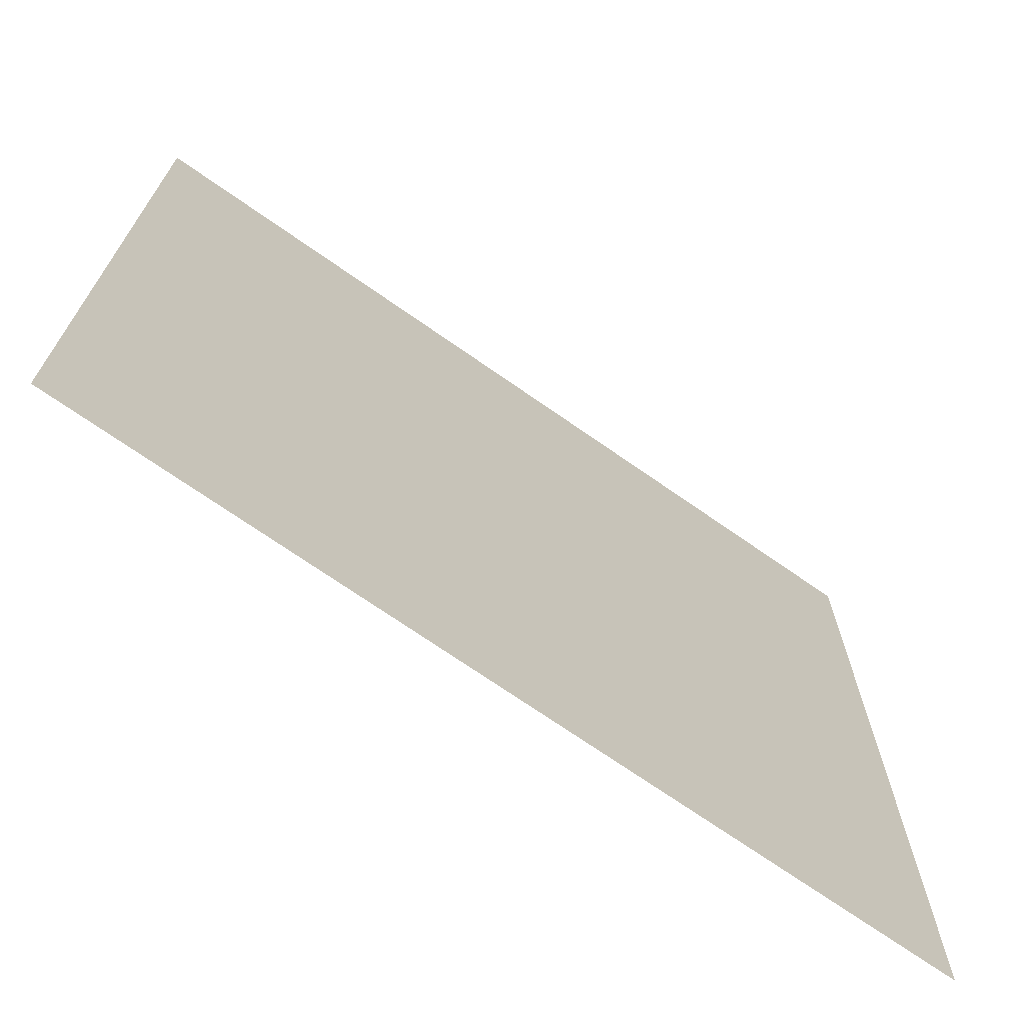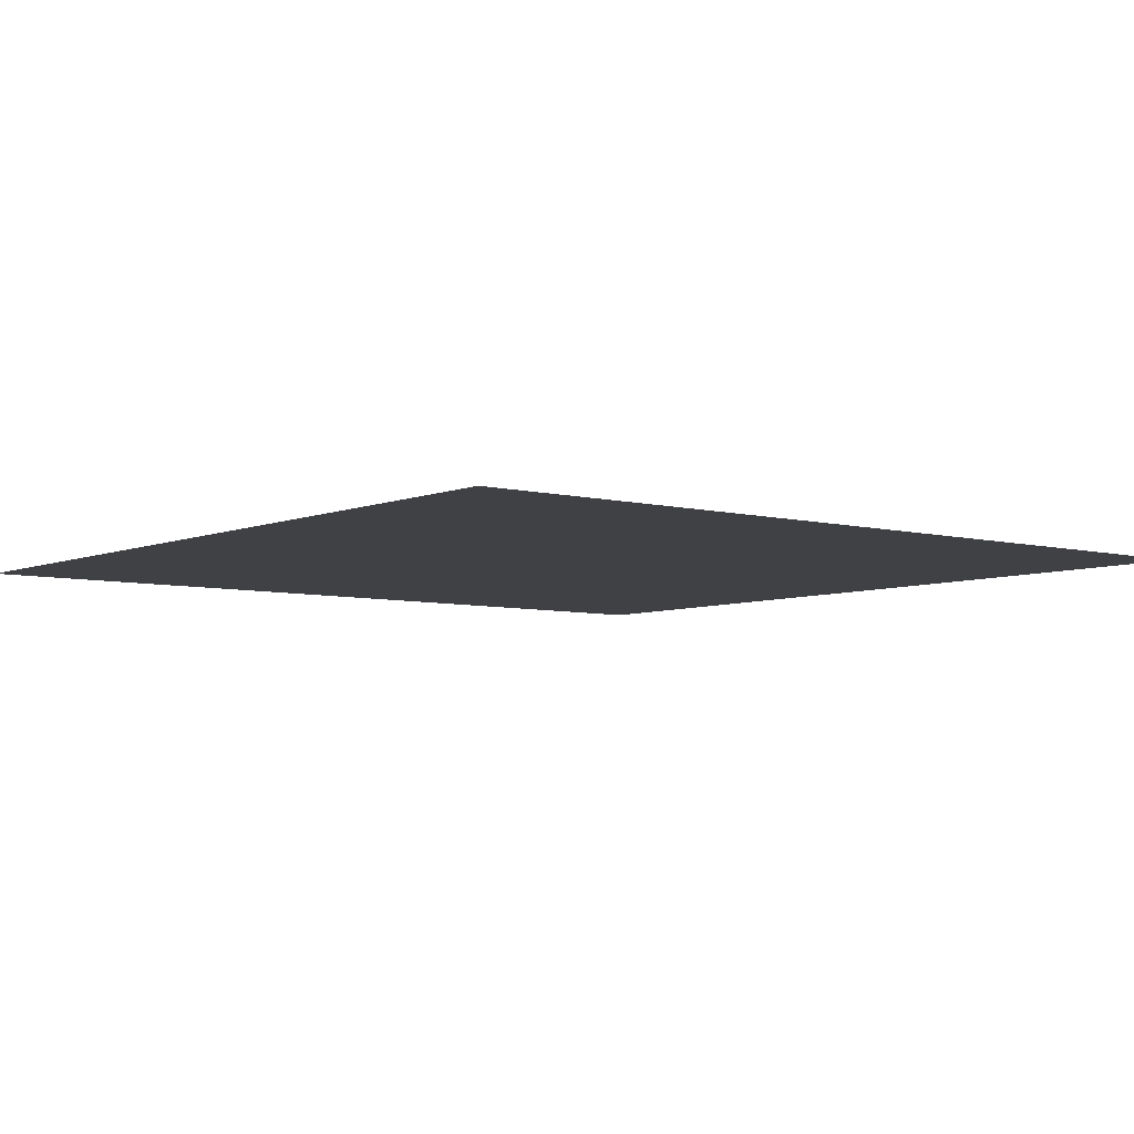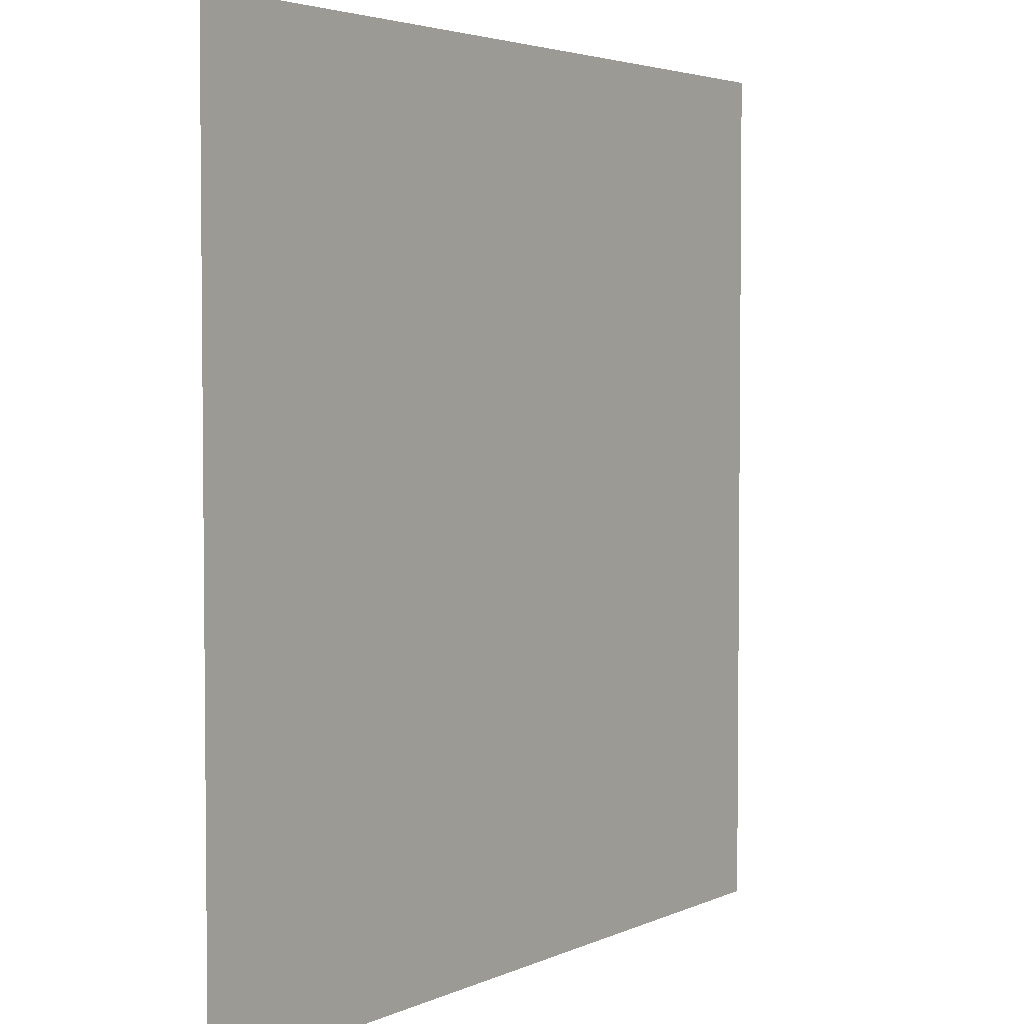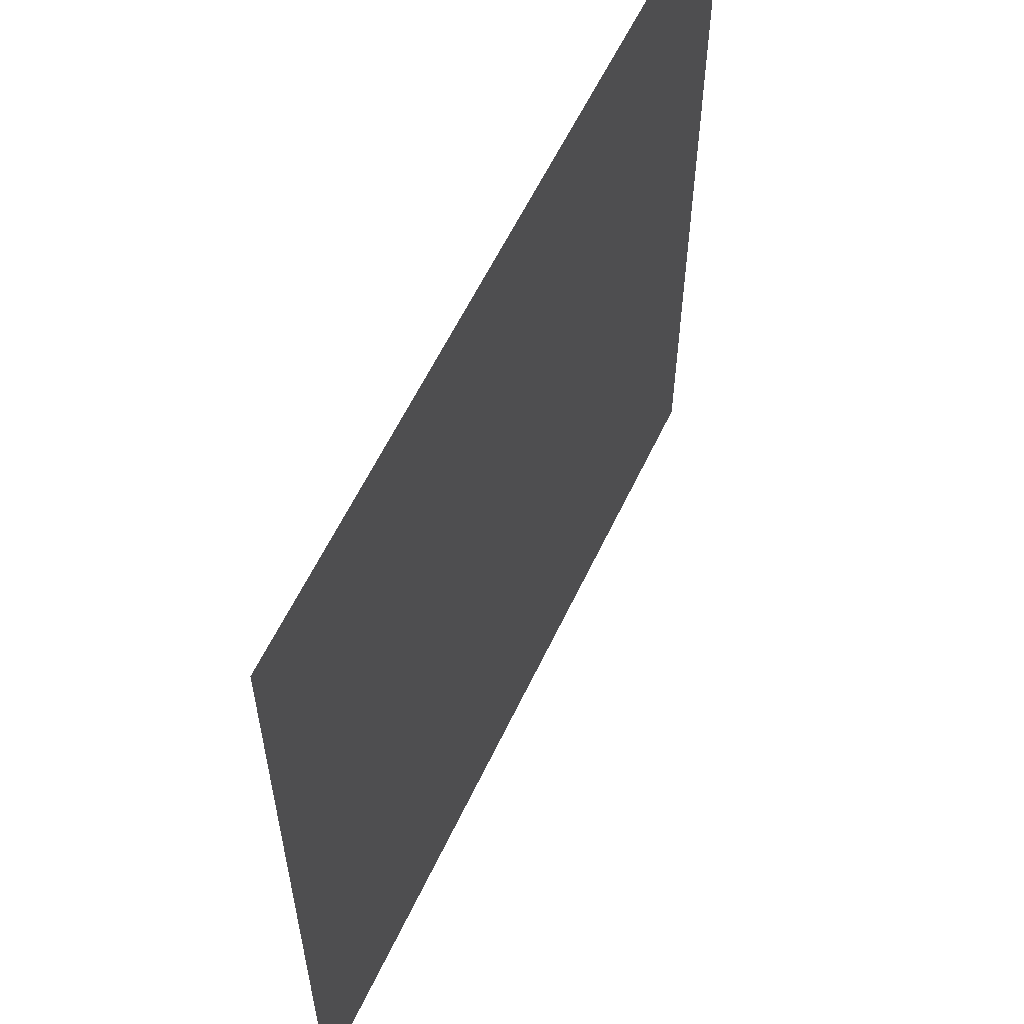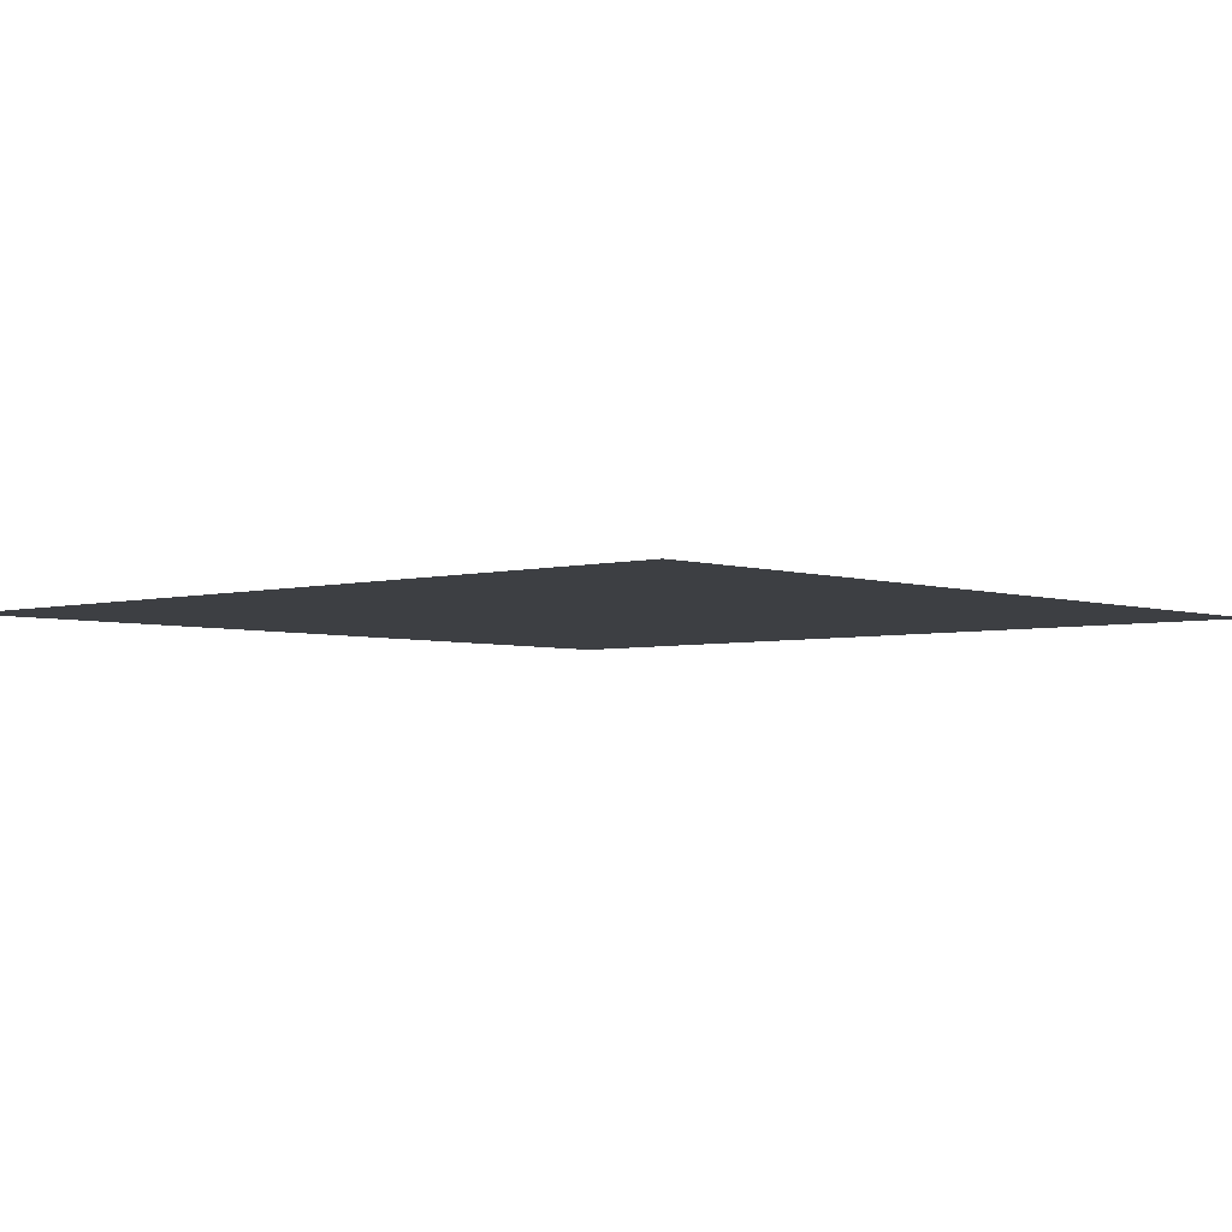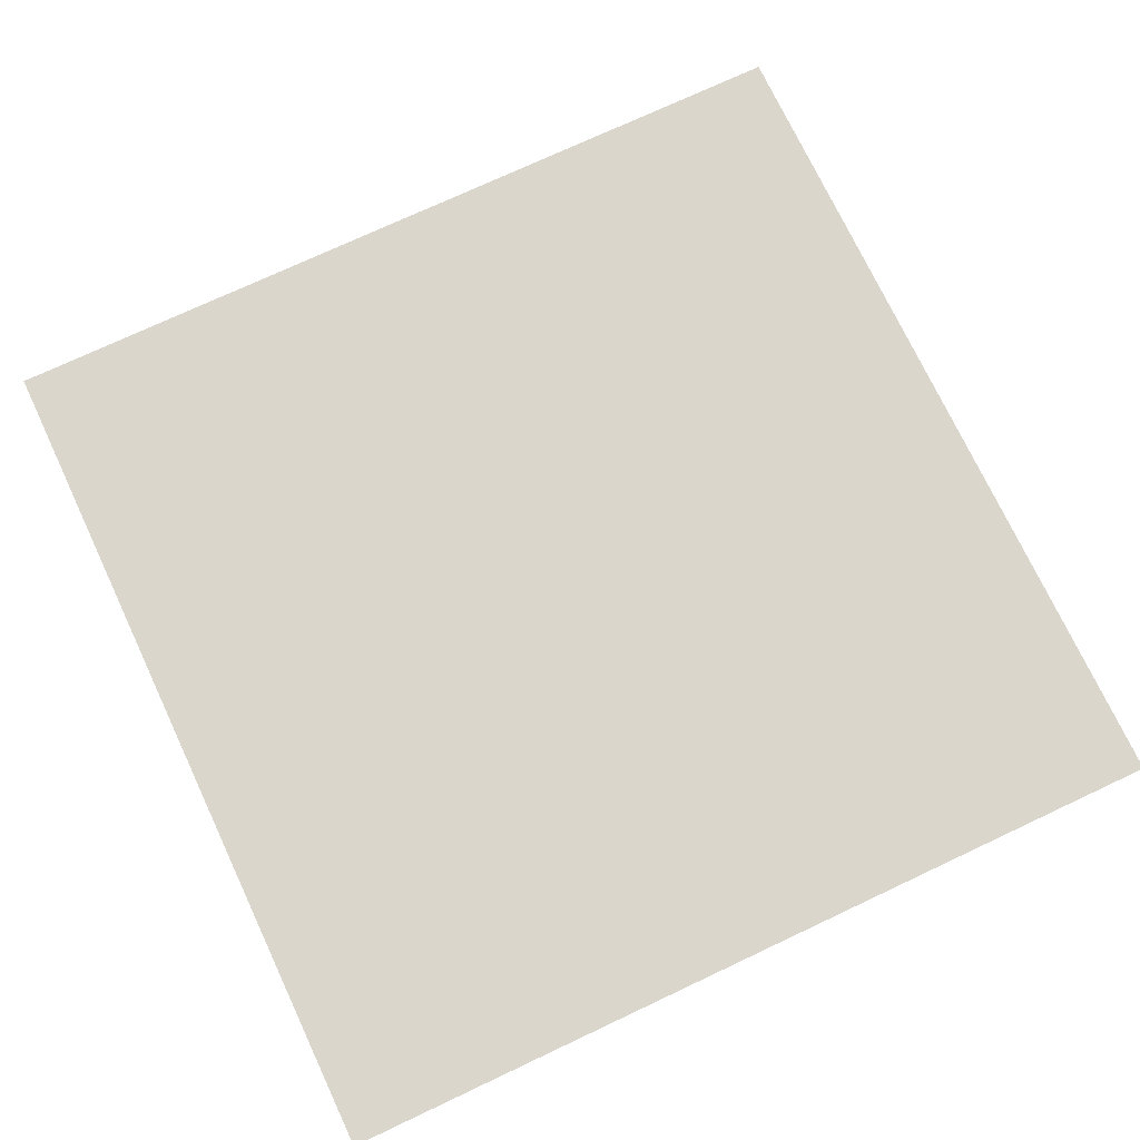
<metadata>
{"format":"obj","ext":"obj","renderer":"f3d","projection":"perspective","resolution":1024,"background":"white","views":[{"elev":-71.1,"azim":145.0,"up":"+Y"},{"elev":-5.9,"azim":-38.6,"up":"+Z"},{"elev":3.6,"azim":124.2,"up":"+Y"},{"elev":59.3,"azim":-64.8,"up":"+Y"},{"elev":-3.8,"azim":-138.1,"up":"+Z"},{"elev":73.8,"azim":154.8,"up":"+Z"}]}
</metadata>
<code>
g 02
v 0.425 0.425 0
v -0.425 0.425 0
v 0.425 -0.425 0
v -0.425 -0.425 0
g 02_0
f 3 2 1
f 4 2 3

</code>
